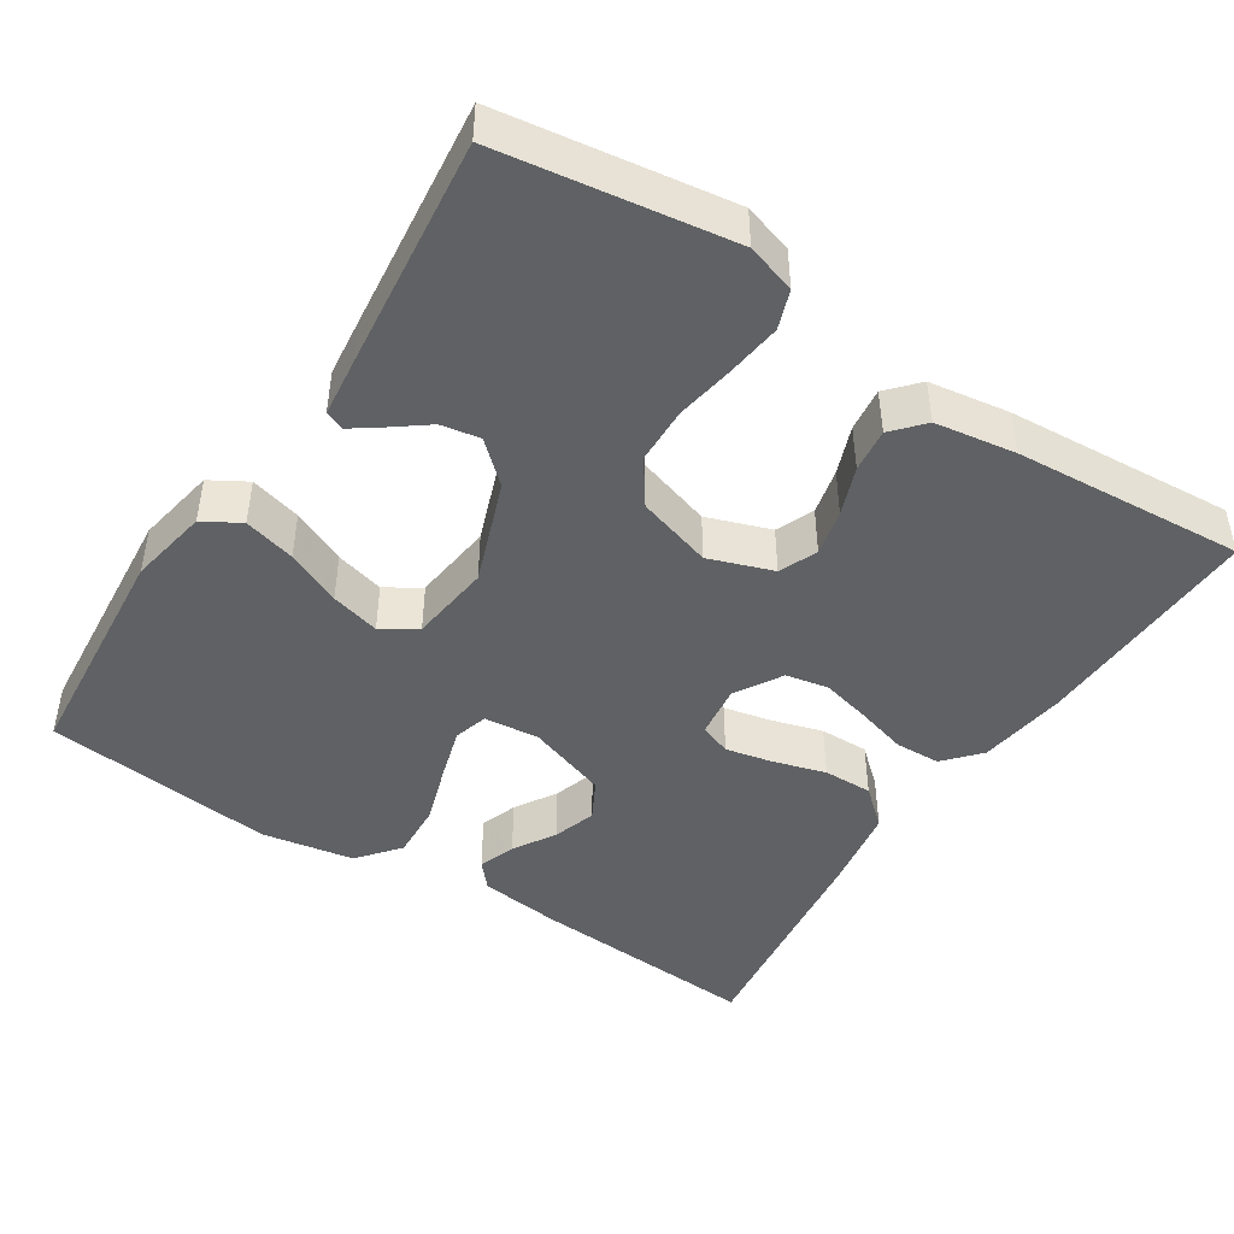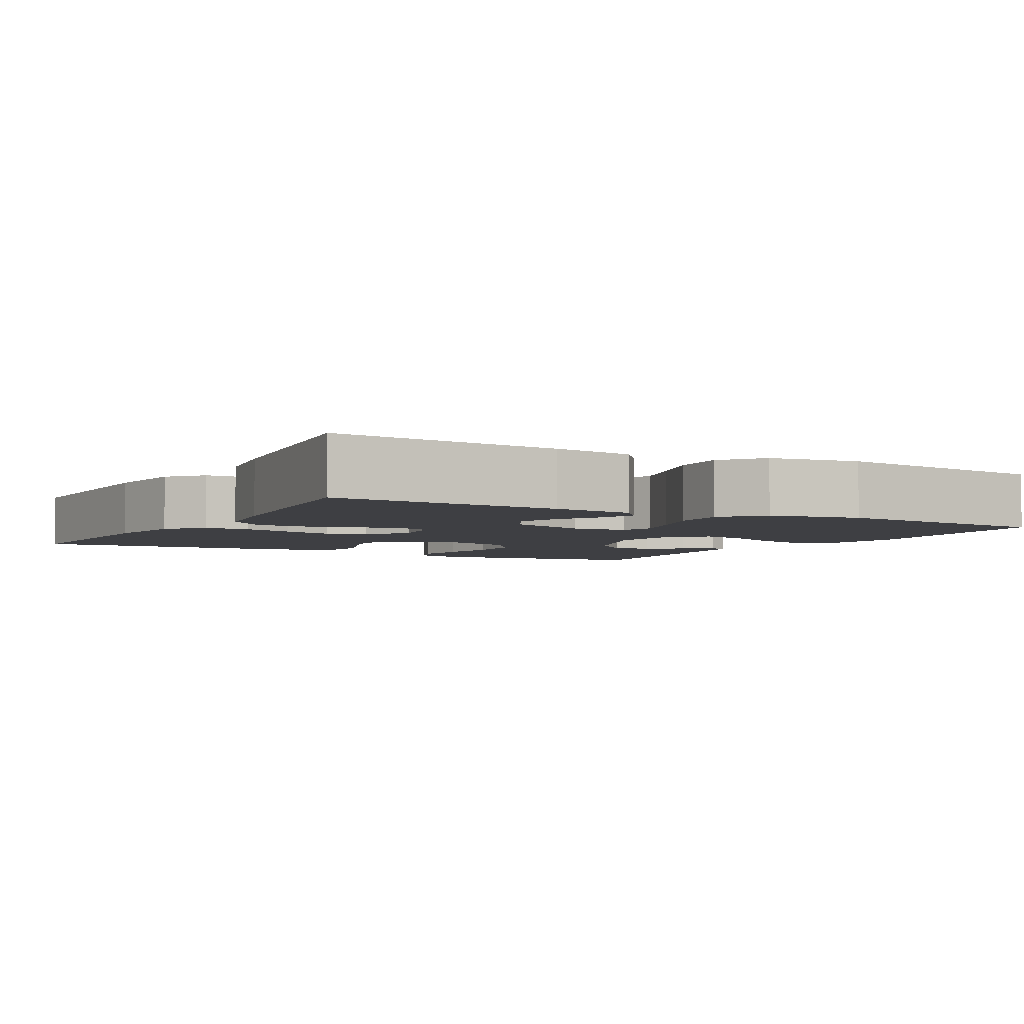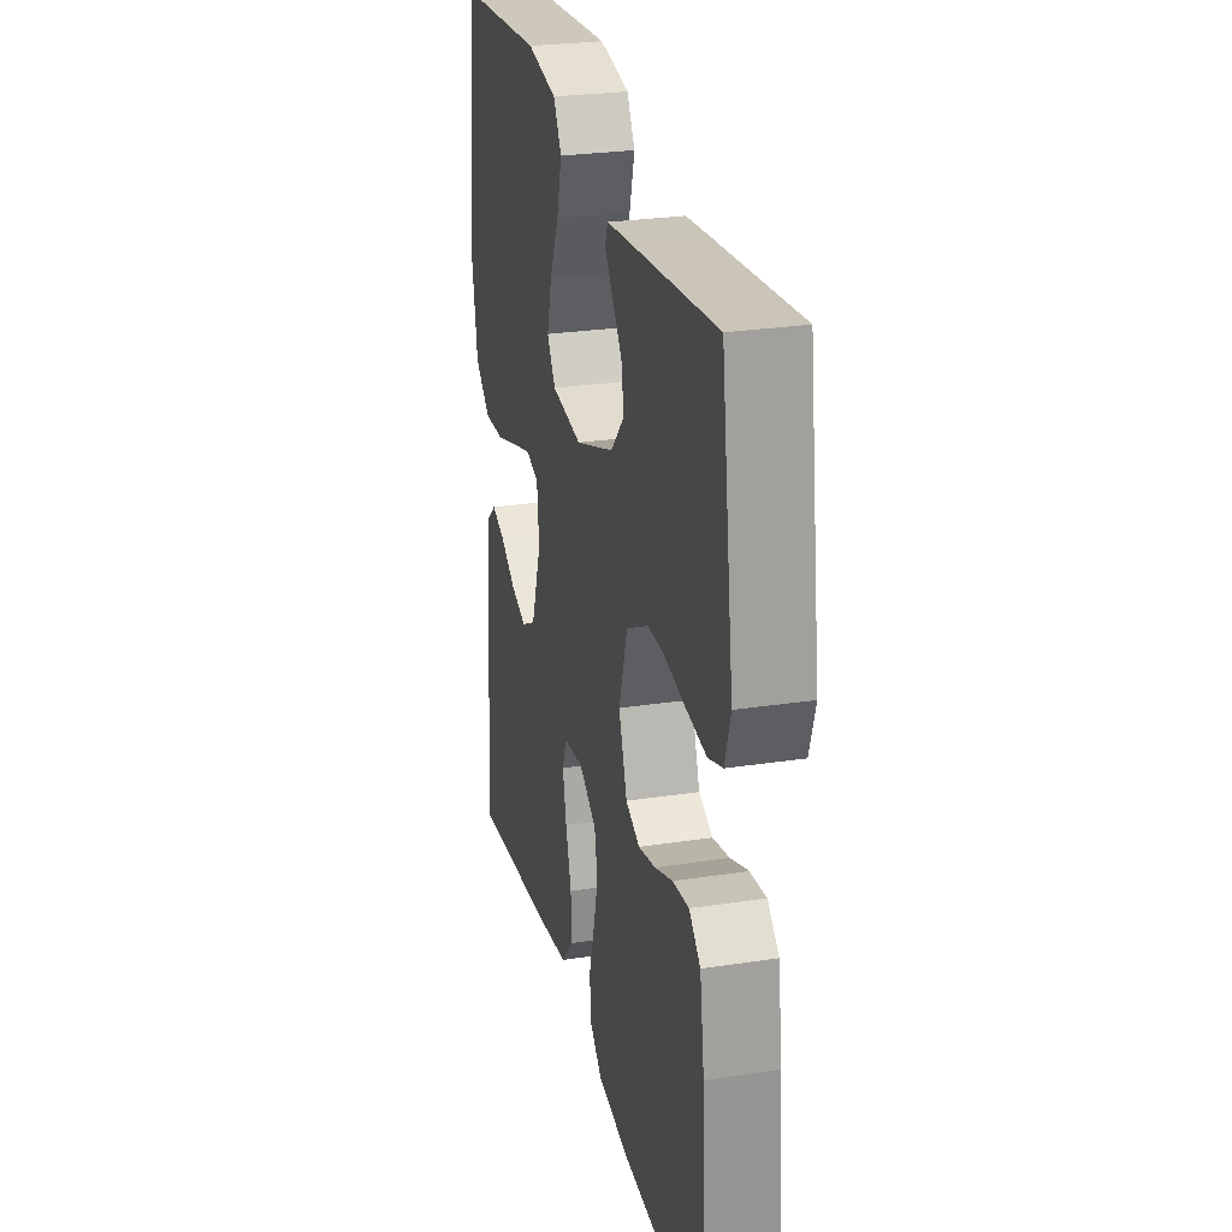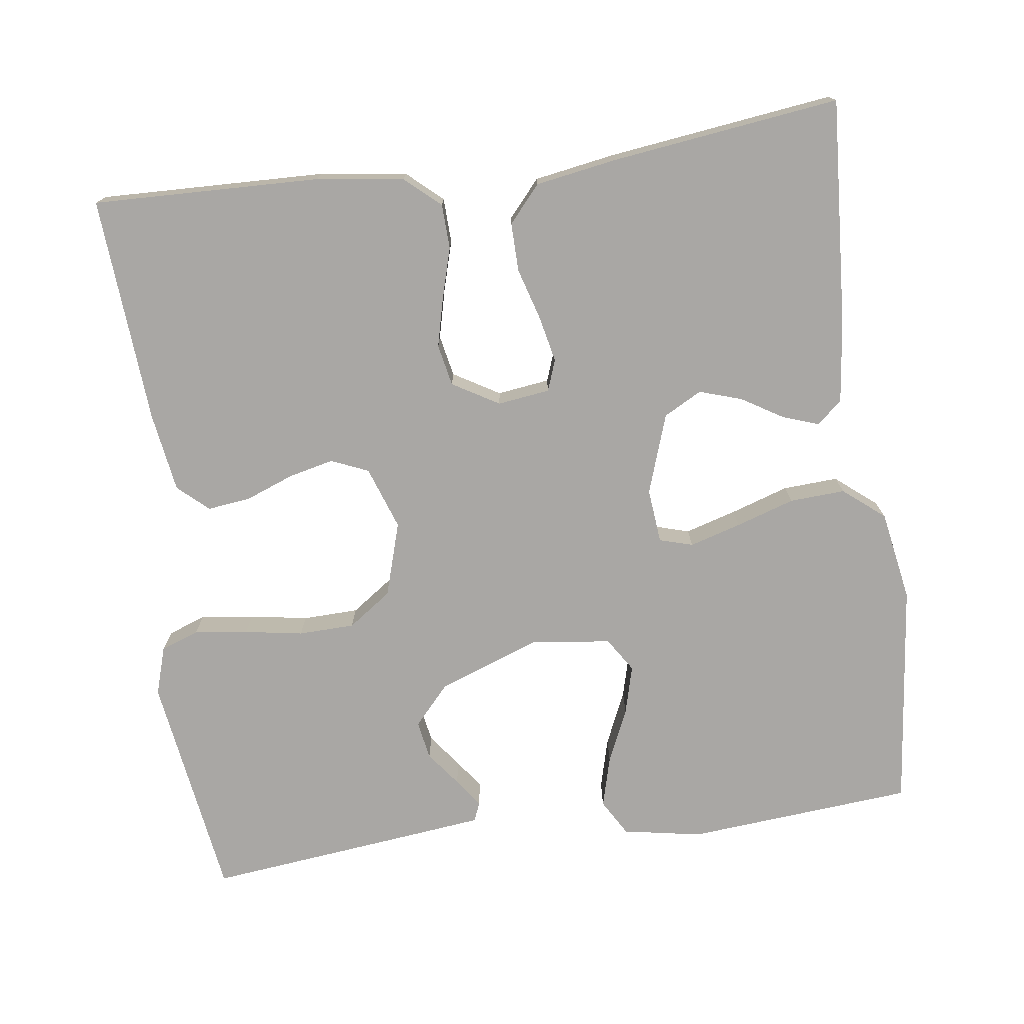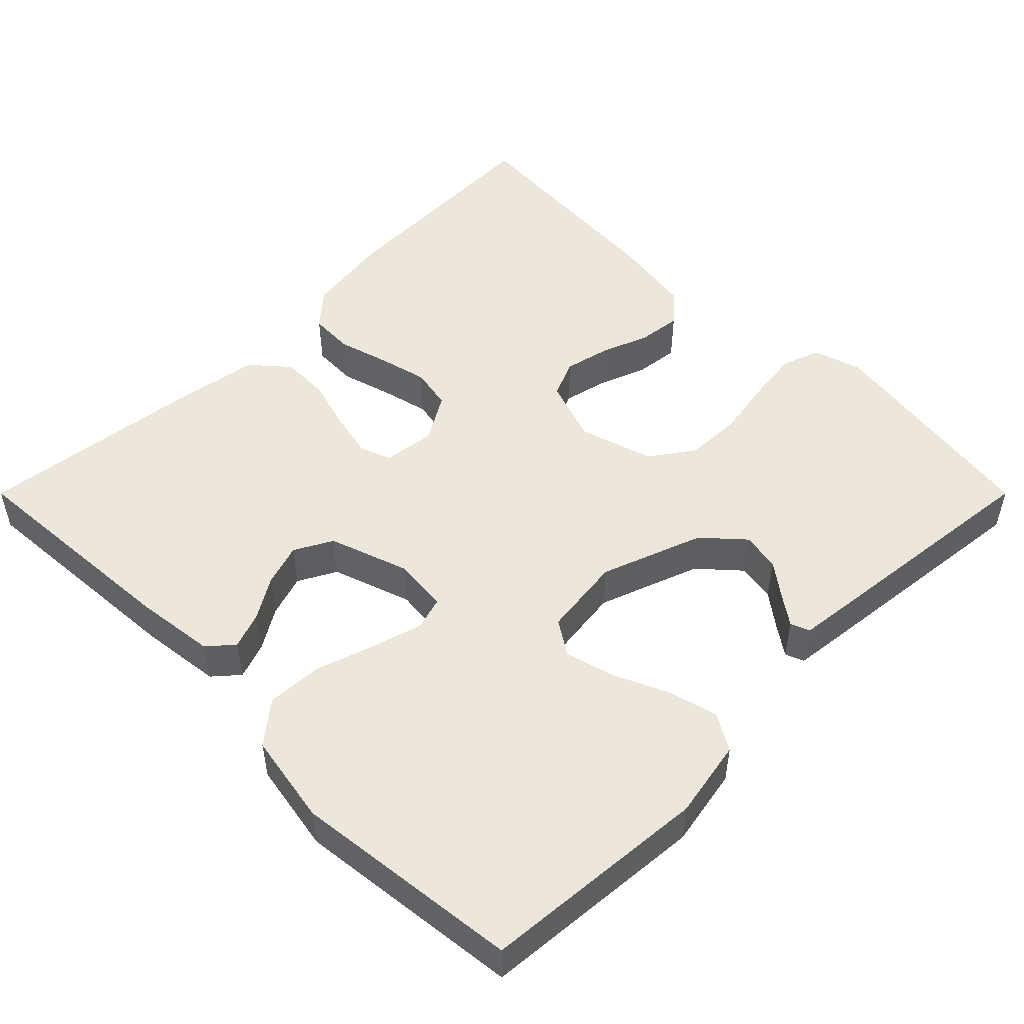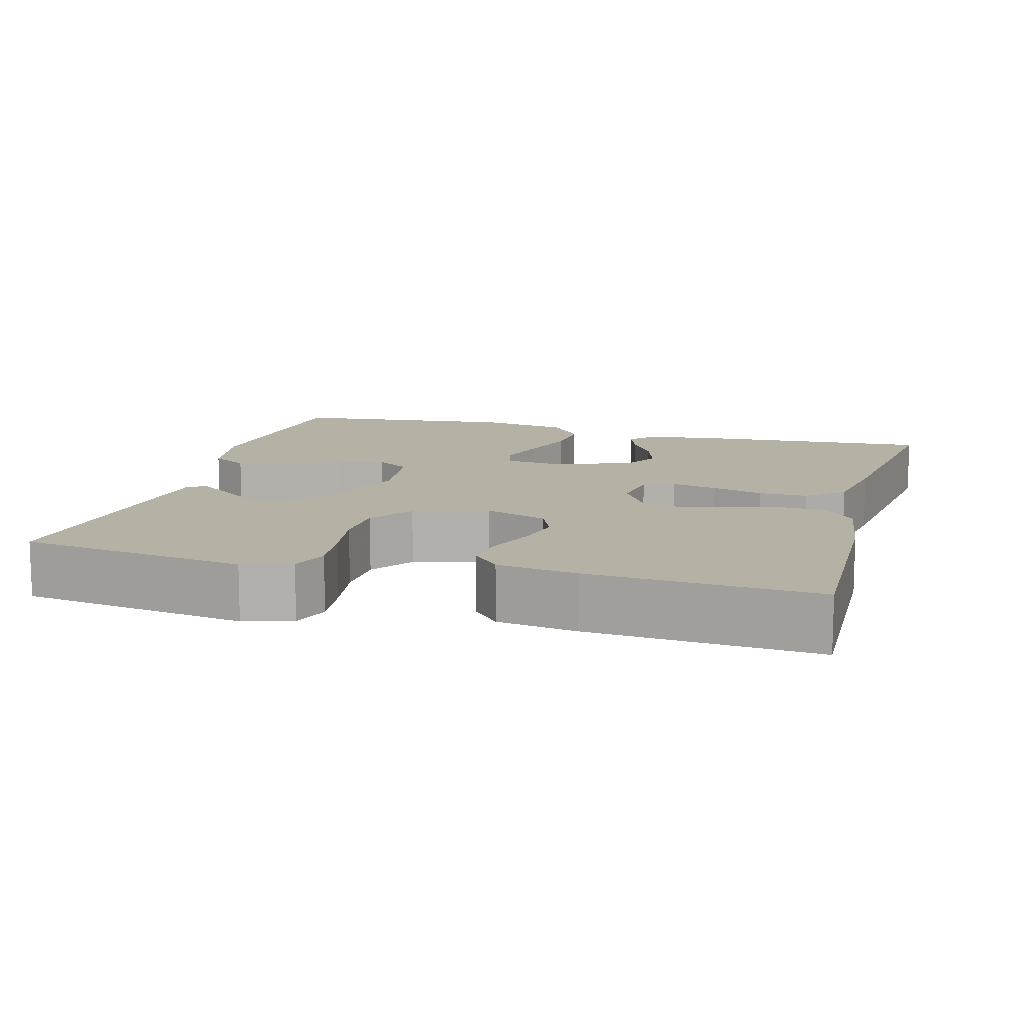
<metadata>
{"format":"obj","ext":"obj","renderer":"f3d","projection":"perspective","resolution":1024,"background":"white","views":[{"elev":-45.7,"azim":57.1,"up":"+Y"},{"elev":-4.2,"azim":-119.3,"up":"+Y"},{"elev":26.9,"azim":76.6,"up":"+Z"},{"elev":-74.8,"azim":-172.2,"up":"+Y"},{"elev":50.6,"azim":-45.0,"up":"+Y"},{"elev":11.9,"azim":105.6,"up":"+Y"}]}
</metadata>
<code>
v 0.5 0.07 0.5
v 0.544 0.07 0.2
v 0.524 0.07 0.136
v 0.474 0.07 0.118
v 0.403 0.07 0.127
v 0.326 0.07 0.14
v 0.252 0.07 0.138
v 0.195 0.07 0.098
v 0.165 0.07 0
v 0.194 0.07 -0.083
v 0.243 0.07 -0.104
v 0.303 0.07 -0.09
v 0.366 0.07 -0.066
v 0.423 0.07 -0.059
v 0.463 0.07 -0.095
v 0.479 0.07 -0.2
v 0.5 0.07 -0.5
v 0.2 0.07 -0.491
v 0.085 0.07 -0.475
v 0.039 0.07 -0.434
v 0.037 0.07 -0.375
v 0.056 0.07 -0.309
v 0.072 0.07 -0.244
v 0.061 0.07 -0.189
v 0 0.07 -0.153
v -0.069 0.07 -0.162
v -0.084 0.07 -0.203
v -0.071 0.07 -0.264
v -0.051 0.07 -0.332
v -0.05 0.07 -0.396
v -0.092 0.07 -0.444
v -0.2 0.07 -0.462
v -0.5 0.07 -0.5
v -0.48 0.07 -0.2
v -0.467 0.07 -0.093
v -0.434 0.07 -0.064
v -0.386 0.07 -0.081
v -0.332 0.07 -0.114
v -0.276 0.07 -0.132
v -0.226 0.07 -0.105
v -0.19 0.07 0
v -0.197 0.07 0.072
v -0.241 0.07 0.085
v -0.309 0.07 0.065
v -0.386 0.07 0.04
v -0.459 0.07 0.036
v -0.513 0.07 0.08
v -0.534 0.07 0.2
v -0.5 0.07 0.5
v -0.2 0.07 0.525
v -0.096 0.07 0.506
v -0.068 0.07 0.458
v -0.086 0.07 0.391
v -0.118 0.07 0.32
v -0.135 0.07 0.256
v -0.106 0.07 0.211
v 0 0.07 0.198
v 0.134 0.07 0.247
v 0.181 0.07 0.299
v 0.172 0.07 0.35
v 0.138 0.07 0.395
v 0.111 0.07 0.433
v 0.121 0.07 0.458
v 0.2 0.07 0.467
v 0.5 0 0.5
v 0.544 0 0.2
v 0.524 0 0.136
v 0.474 0 0.118
v 0.403 0 0.127
v 0.326 0 0.14
v 0.252 0 0.138
v 0.195 0 0.098
v 0.165 0 0
v 0.194 0 -0.083
v 0.243 0 -0.104
v 0.303 0 -0.09
v 0.366 0 -0.066
v 0.423 0 -0.059
v 0.463 0 -0.095
v 0.479 0 -0.2
v 0.5 0 -0.5
v 0.2 0 -0.491
v 0.085 0 -0.475
v 0.039 0 -0.434
v 0.037 0 -0.375
v 0.056 0 -0.309
v 0.072 0 -0.244
v 0.061 0 -0.189
v 0 0 -0.153
v -0.069 0 -0.162
v -0.084 0 -0.203
v -0.071 0 -0.264
v -0.051 0 -0.332
v -0.05 0 -0.396
v -0.092 0 -0.444
v -0.2 0 -0.462
v -0.5 0 -0.5
v -0.48 0 -0.2
v -0.467 0 -0.093
v -0.434 0 -0.064
v -0.386 0 -0.081
v -0.332 0 -0.114
v -0.276 0 -0.132
v -0.226 0 -0.105
v -0.19 0 0
v -0.197 0 0.072
v -0.241 0 0.085
v -0.309 0 0.065
v -0.386 0 0.04
v -0.459 0 0.036
v -0.513 0 0.08
v -0.534 0 0.2
v -0.5 0 0.5
v -0.2 0 0.525
v -0.096 0 0.506
v -0.068 0 0.458
v -0.086 0 0.391
v -0.118 0 0.32
v -0.135 0 0.256
v -0.106 0 0.211
v 0 0 0.198
v 0.134 0 0.247
v 0.181 0 0.299
v 0.172 0 0.35
v 0.138 0 0.395
v 0.111 0 0.433
v 0.121 0 0.458
v 0.2 0 0.467
f 60 61 62 63
f 60 63 64 1
f 51 52 53 54
f 51 54 55
f 50 51 55
f 49 50 55
f 48 49 55 56
f 44 45 46 47
f 43 44 47 48
f 42 43 48 56
f 35 36 37 38
f 35 38 39
f 34 35 39
f 33 34 39
f 32 33 39 40
f 28 29 30 31
f 27 28 31 32
f 26 27 32 40
f 19 20 21 22
f 19 22 23
f 18 19 23
f 17 18 23 24
f 15 16 17 24
f 12 13 14 15
f 11 12 15 24
f 3 4 5 6
f 1 2 3 6
f 59 60 1 6
f 58 59 6 7
f 57 58 7 8
f 41 42 56 57
f 41 57 8 9
f 25 26 40 41
f 25 41 9 10
f 10 11 24 25
f 127 126 125 124
f 65 128 127 124
f 118 117 116 115
f 119 118 115
f 119 115 114
f 119 114 113
f 120 119 113 112
f 111 110 109 108
f 112 111 108 107
f 120 112 107 106
f 102 101 100 99
f 103 102 99
f 103 99 98
f 103 98 97
f 104 103 97 96
f 95 94 93 92
f 96 95 92 91
f 104 96 91 90
f 86 85 84 83
f 87 86 83
f 87 83 82
f 88 87 82 81
f 88 81 80 79
f 79 78 77 76
f 88 79 76 75
f 70 69 68 67
f 70 67 66 65
f 70 65 124 123
f 71 70 123 122
f 72 71 122 121
f 121 120 106 105
f 73 72 121 105
f 105 104 90 89
f 74 73 105 89
f 89 88 75 74
f 1 65 66 2
f 2 66 67 3
f 3 67 68 4
f 4 68 69 5
f 5 69 70 6
f 6 70 71 7
f 7 71 72 8
f 8 72 73 9
f 9 73 74 10
f 10 74 75 11
f 11 75 76 12
f 12 76 77 13
f 13 77 78 14
f 14 78 79 15
f 15 79 80 16
f 16 80 81 17
f 17 81 82 18
f 18 82 83 19
f 19 83 84 20
f 20 84 85 21
f 21 85 86 22
f 22 86 87 23
f 23 87 88 24
f 24 88 89 25
f 25 89 90 26
f 26 90 91 27
f 27 91 92 28
f 28 92 93 29
f 29 93 94 30
f 30 94 95 31
f 31 95 96 32
f 32 96 97 33
f 33 97 98 34
f 34 98 99 35
f 35 99 100 36
f 36 100 101 37
f 37 101 102 38
f 38 102 103 39
f 39 103 104 40
f 40 104 105 41
f 41 105 106 42
f 42 106 107 43
f 43 107 108 44
f 44 108 109 45
f 45 109 110 46
f 46 110 111 47
f 47 111 112 48
f 48 112 113 49
f 49 113 114 50
f 50 114 115 51
f 51 115 116 52
f 52 116 117 53
f 53 117 118 54
f 54 118 119 55
f 55 119 120 56
f 56 120 121 57
f 57 121 122 58
f 58 122 123 59
f 59 123 124 60
f 60 124 125 61
f 61 125 126 62
f 62 126 127 63
f 63 127 128 64
f 64 128 65 1

</code>
